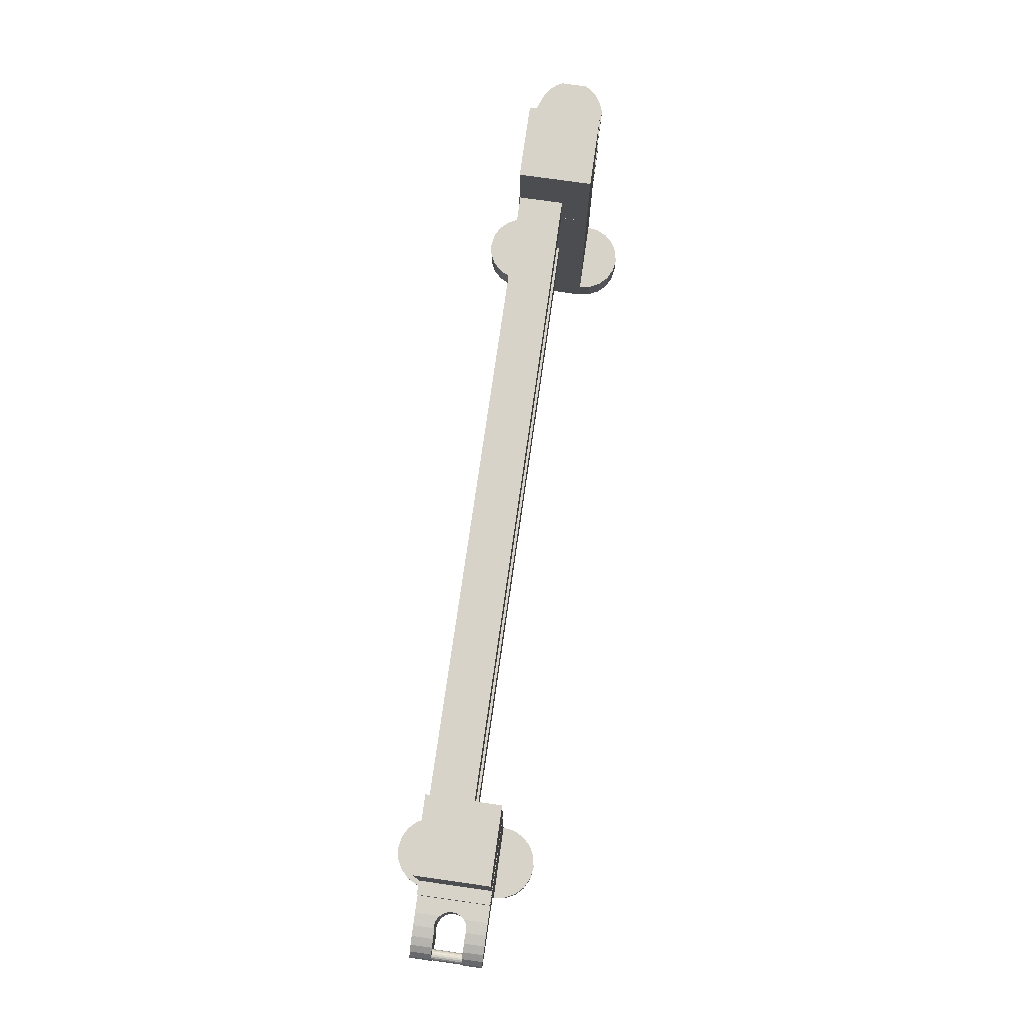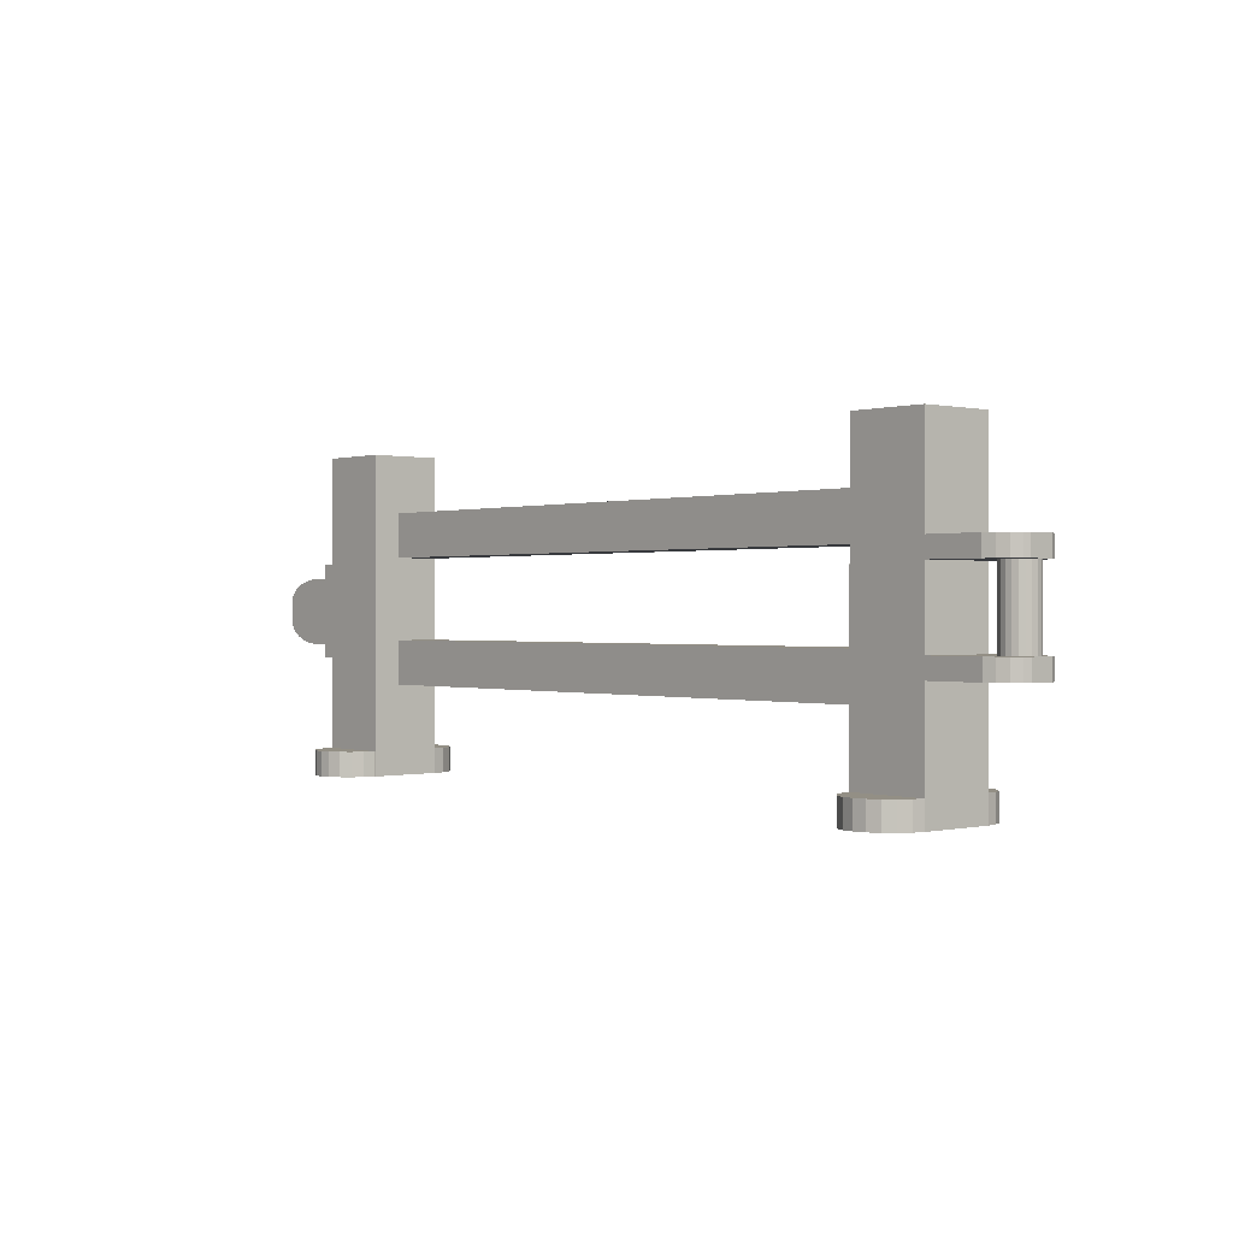
<metadata>
{"format":"obj","ext":"obj","renderer":"f3d","projection":"perspective","resolution":1024,"background":"white","views":[{"elev":76.1,"azim":-81.9,"up":"+Y"},{"elev":0.2,"azim":49.1,"up":"+Y"}]}
</metadata>
<code>
o Duplo_fence
v -41.22 12.85 3.404
v -40.62 12.42 3.404
v -39.86 17.36 3.404
v 40.44 18.28 1.003
v 40.77 18.28 1.335
v 36.23 18.28 3.338
v -28.33 2.25 -4.278
v -32.64 2.25 -6.477
v -28.16 2.25 -3.219
v -34.84 2.25 -4.278
v -35.01 2.25 -3.219
v -28.16 0 -3.219
v 41.19 18.28 1.548
v 41.1 18.28 3.338
v -28.16 28.7 -3.219
v -28.16 0 -3.219
v -35.01 28.7 -3.219
v 42 18.28 2.98
v 41.66 18.28 1.621
v -28.16 12.15 0.8545
v 29.38 12.15 0.8545
v 29.38 12.15 -3.145
v -28.16 12.15 -3.145
v 29.38 2.25 -3.112
v 29.36 0 -3.256
v 29.38 0 -3.112
v 29.36 2.25 -3.256
v 29.38 2.25 -3.24
v -28.16 8.15 0.8545
v -28.16 8.15 -3.145
v 29.38 8.15 -3.145
v 29.38 8.15 0.8545
v -41.77 13.67 3.404
v -41.77 15.78 3.404
v -41.77 15.78 1.541
v -28.16 19.55 -3.145
v -28.16 2.25 3.381
v 36.23 28.7 3.36
v 36.21 2.25 3.36
v 36.23 0 3.36
v -41.77 13.67 -1.264
v -41.77 15.78 -1.264
v -41.77 15.78 -3.196
v -41.77 13.67 -3.196
v 29.38 28.7 3.36
v 29.38 2.25 3.36
v 36.21 0 3.36
v -41.77 13.67 1.541
v -28.16 0 3.381
v -35 0 3.381
v 36.23 0 -3.24
v 36.05 0 4.383
v 29.38 0 3.242
v 31.72 0 -6.513
v 35.55 0 -5.269
v 36.04 0 -4.314
v -35.01 0 -3.219
v -28.81 0 -5.232
v -35.01 0 -3.207
v 36.23 19.98 3.338
v 41.1 19.98 3.338
v -28.33 0 -4.278
v -28.16 0 3.381
v 36.23 10.14 -3.24
v 39.37 10.14 -3.275
v 36.23 10.14 3.325
v 43.57 19.98 1.348
v 43.57 19.98 -0.9077
v 43.35 19.98 1.831
v 36.2 0 -3.24
v -41.72 15.05 -1.264
v -41.69 15.2 -1.264
v 42.79 18.28 2.463
v 42.79 19.98 2.463
v 42 19.98 2.98
v -41.72 15.05 1.541
v -41.65 16.06 1.541
v -41.37 15.53 1.541
v 42 11.84 2.98
v 41.66 11.84 1.621
v 41.13 11.84 3.325
v 41.13 10.14 3.325
v -31.92 19 3.381
v -35.01 19 3.381
v -31.92 19 3.399
v -36.25 19 3.399
v 36.23 11.84 3.325
v -36.25 17.74 3.399
v -31.92 17.74 3.399
v 42 10.14 2.98
v 40.44 11.84 1.003
v 40.23 11.84 0.5845
v 36.23 19.98 -3.24
v 36.23 28.7 -3.24
v -28.22 17.74 3.404
v -37.78 17.74 3.404
v 36.23 18.28 -3.24
v 40.99 10.14 -2.943
v 39.75 10.14 -3.23
v -31.92 10.5 3.381
v -31.92 10.5 3.399
v -35.01 10.5 3.381
v -36.25 10.5 3.399
v -36.25 11.74 3.399
v 39.75 11.84 -3.23
v -37.58 11.74 1.004
v -37.9 11.74 1.331
v -31.92 11.74 3.399
v -38.13 11.74 3.404
v -38.13 11.74 -3.196
v -36.25 11.74 -3.196
v -38.13 11.74 -1.176
v -37.9 11.74 -1.06
v -37.58 11.74 -0.7335
v -41.65 16.06 3.404
v -41.22 16.59 3.404
v -40.62 17.02 3.404
v -41.65 13.38 3.404
v -39.86 12.08 3.404
v -38.92 11.85 3.404
v -38.92 17.6 3.404
v -37.81 17.74 3.404
v -37.37 11.74 0.5915
v -37.3 11.74 0.1355
v -37.37 11.74 -0.3215
v -28.16 23.55 0.8545
v 29.38 23.55 0.8545
v 29.38 23.55 -3.145
v -28.16 23.55 -3.145
v 29.37 19.55 -3.145
v 29.37 18.28 -3.262
v 29.37 19.55 0.8545
v 29.38 18.28 -3.24
v 29.38 18.28 3.338
v 29.37 18.28 3.338
v -28.16 19.55 0.8545
v 29.38 19.98 3.338
v 29.38 19.98 0.8545
v 29.37 19.98 3.338
v -41.22 12.85 -3.196
v -40.62 12.42 -3.196
v -39.86 12.08 -3.196
v -41.65 13.38 -3.196
v 29.38 2.25 3.242
v 29.37 2.25 3.324
v 29.37 0 3.324
v -38.92 11.85 -3.196
v -38.92 17.6 -3.196
v -39.86 17.36 -3.196
v -37.78 17.74 -3.196
v -38.77 11.83 -1.342
v -38.92 11.85 -1.32
v -38.77 17.62 1.613
v -39.23 11.92 1.541
v -38.92 17.6 1.59
v -37.78 17.74 -0.9358
v -37.81 17.74 -0.9625
v -38.32 11.77 -1.27
v -37.58 17.74 -0.7335
v -36.25 10.5 -3.201
v -35.01 10.5 -3.201
v -38.92 11.85 1.59
v -38.77 11.83 1.613
v -38.32 11.77 1.541
v -38.13 11.74 1.446
v -35.01 2.25 -3.219
v -35.01 2.25 -3.207
v -39.23 11.92 -1.27
v -39.24 11.93 -1.264
v -39.86 12.08 -1.264
v -28.22 11.74 3.404
v -37.81 17.74 1.233
v -37.9 17.73 1.331
v -38.32 17.68 1.541
v -40.62 12.42 -1.264
v -41.22 12.85 -1.264
v -28.15 0 3.434
v -34.84 0 4.492
v -35 0 3.434
v 29.37 19.98 0.8545
v -41.65 13.38 -1.264
v -37.37 17.74 -0.3215
v -37.3 17.74 0.1355
v -28.32 0 4.492
v -34.35 0 5.447
v -33.59 0 6.205
v -32.64 0 6.691
v -31.58 0 6.859
v -28.81 0 5.447
v -30.52 0 6.691
v -29.57 0 6.205
v -28.22 17.74 3.381
v -28.22 11.74 3.381
v 29.37 19.98 -3.262
v 29.37 19.98 -3.145
v -31.92 17.74 3.381
v 29.38 19.98 -3.24
v 29.38 19.98 -3.145
v -37.58 17.74 1.004
v -37.37 17.74 0.5915
v -41.65 13.38 1.541
v -37.78 17.74 1.206
v -31.92 11.74 3.381
v -39.24 17.52 -1.264
v -40.72 15.05 -1.264
v -28.16 28.7 3.381
v -36.25 19 -3.201
v 43.35 11.84 1.831
v 42.54 11.84 1.335
v 42.79 11.84 2.463
v 42.12 11.84 1.548
v 41.19 11.84 1.548
v 40.77 11.84 1.335
v -36.25 17.74 -3.196
v 42 10.14 -2.54
v 42.79 10.14 2.463
v 43.35 10.14 1.831
v -35 2.25 3.434
v -34.84 2.25 4.492
v -28.16 2.25 3.381
v -35 2.25 3.381
v -29.57 2.25 6.205
v -28.81 2.25 5.447
v -30.52 2.25 6.691
v -28.32 2.25 4.492
v -31.58 2.25 6.859
v -28.15 2.25 3.434
v -33.59 2.25 6.205
v 43.6 10.14 1.288
v 42.79 10.14 -2.022
v 43.35 10.14 -1.389
v 43.6 10.14 -0.848
v -32.64 2.25 6.691
v -34.35 2.25 5.447
v -41.22 16.59 1.541
v 42 11.84 -2.54
v 43.6 11.84 1.288
v 43.6 11.84 -0.848
v 43.35 11.84 -1.389
v 42.87 11.84 -0.7605
v 42.87 11.84 1.003
v 43.16 11.84 0.1205
v -37.81 17.74 -3.196
v 42.79 11.84 -2.022
v 42.12 11.84 -1.305
v 41.66 11.84 -1.379
v 40.99 11.84 -2.943
v 40.77 11.84 -1.092
v -41.65 16.06 -3.196
v -40.62 17.02 -3.196
v -37.9 17.73 -1.06
v -35.01 0 3.381
v -35.01 19 -3.201
v -35.01 28.7 3.381
v -40.62 17.02 -1.264
v -39.86 17.36 -1.264
v -40.74 14.89 -1.264
v -41.06 14.57 -1.264
v -40.93 14.64 -1.264
v -41.22 14.55 -1.264
v -41.37 14.57 -1.264
v 39.48 19.98 -3.262
v 29.38 28.7 -3.24
v -38.77 17.62 -1.342
v -39.86 17.36 1.541
v 39.48 18.28 -3.262
v -40.62 17.02 1.541
v -39.23 17.52 -1.27
v -41.22 16.59 -3.196
v -38.92 17.6 -1.32
v -41.22 16.59 -1.264
v -41.65 16.06 -1.264
v -39.23 17.52 1.541
v -41.22 12.85 1.541
v -41.06 14.57 1.541
v -40.62 12.42 1.541
v -40.74 14.89 1.541
v -40.72 15.05 1.541
v 30.78 0 6.095
v 31.73 0 6.582
v 30.02 0 5.337
v 29.53 0 4.383
v 32.79 0 6.749
v 35.56 0 5.337
v 34.8 0 6.095
v 33.85 0 6.582
v 39.75 19.98 -3.23
v -40.74 15.2 1.541
v 39.75 18.28 -3.23
v 40.44 18.28 -0.7605
v 40.16 18.28 0.1205
v -38.32 17.68 -1.27
v 42.12 18.28 1.548
v 42.54 18.28 1.335
v 43.35 18.28 1.831
v -39.86 12.08 1.541
v -40.93 14.64 1.541
v -41.22 14.55 1.541
v 43.57 18.28 -0.9077
v 43.57 18.28 1.348
v 43.35 19.98 -1.389
v 42.79 19.98 -2.022
v 42.87 18.28 1.003
v 43.08 18.28 0.5845
v 43.16 18.28 0.1205
v 43.08 18.28 -0.3425
v 43.35 18.28 -1.389
v -40.74 15.2 -1.264
v -40.81 15.34 -1.264
v -40.83 15.36 -1.264
v -40.93 15.45 -1.264
v 42 19.98 -2.54
v 40.99 19.98 -2.943
v 43.08 11.84 0.5845
v 42.54 18.28 -1.092
v 42.79 18.28 -2.022
v 42 18.28 -2.54
v 42.12 18.28 -1.305
v 41.66 18.28 -1.379
v 40.99 18.28 -2.943
v 41.19 18.28 -1.305
v 40.77 18.28 -1.092
v 42.87 18.28 -0.7605
v 42.54 11.84 -1.092
v 41.19 11.84 -1.305
v 43.08 11.84 -0.3425
v -41.22 15.55 1.541
v -41.06 15.53 1.541
v -41.06 15.53 -1.264
v 40.23 18.28 0.5845
v -40.93 15.45 1.541
v -41.61 15.36 1.541
v -41.51 15.45 1.541
v -41.61 15.36 -1.264
v -40.83 15.36 1.541
v 40.44 11.84 -0.7605
v -40.81 15.34 1.541
v 40.23 18.28 -0.3425
v -40.81 14.76 1.541
v 39.37 11.84 -3.275
v 40.16 11.84 0.1205
v 36.05 2.25 4.383
v 29.53 2.25 4.383
v 30.02 2.25 5.337
v 30.78 2.25 6.095
v 31.73 2.25 6.582
v 32.79 2.25 6.749
v 33.85 2.25 6.582
v 34.8 2.25 6.095
v 35.56 2.25 5.337
v -41.4 14.59 1.541
v -41.37 14.57 1.541
v -41.51 14.64 1.541
v -41.4 14.59 -1.264
v 30.01 0 -5.269
v 30.77 0 -6.027
v 29.52 0 -4.314
v 32.78 0 -6.681
v 33.84 0 -6.513
v 34.79 0 -6.027
v 36.21 0 -3.256
v -34.84 0 -4.278
v -34.35 0 -5.232
v -33.6 0 -5.99
v -32.64 0 -6.477
v -31.58 0 -6.644
v -30.53 0 -6.477
v -29.57 0 -5.99
v 29.4 11.84 -3.275
v 36.23 11.84 -3.24
v 40.23 11.84 -0.3425
v -41.22 15.55 -1.264
v -41.37 15.53 -1.264
v -41.62 14.76 1.541
v 29.4 10.14 -3.275
v 29.4 10.14 -3.24
v 29.4 11.84 -3.24
v -41.51 15.45 -1.264
v -41.62 15.34 -1.264
v 29.52 2.25 -4.314
v 30.01 2.25 -5.269
v 36.2 2.25 -3.24
v 30.77 2.25 -6.027
v 31.72 2.25 -6.513
v 36.21 2.25 -3.256
v 36.04 2.25 -4.314
v 32.78 2.25 -6.681
v 35.55 2.25 -5.269
v 33.84 2.25 -6.513
v 34.79 2.25 -6.027
v -41.69 14.89 1.541
v -40.81 14.76 -1.264
v -41.69 15.2 1.541
v -33.6 2.25 -5.99
v -34.35 2.25 -5.232
v -28.81 2.25 -5.232
v -31.58 2.25 -6.644
v -29.57 2.25 -5.99
v -30.53 2.25 -6.477
v -41.62 15.34 1.541
v -41.51 14.64 -1.264
v -41.62 14.76 -1.264
v -41.69 14.89 -1.264
f 1 2 3
f 4 5 6
f 7 8 9
f 9 10 11
f 9 12 7
f 13 14 5
f 15 16 9
f 12 9 16
f 11 17 9
f 18 14 19
f 20 21 22
f 20 22 23
f 24 25 26
f 27 24 28
f 29 30 31
f 32 29 31
f 21 20 29
f 32 21 29
f 33 34 35
f 22 31 30
f 22 30 23
f 23 15 36
f 29 37 16
f 30 29 16
f 38 39 40
f 30 16 23
f 15 23 16
f 41 42 43
f 41 43 44
f 38 45 39
f 46 39 45
f 47 40 39
f 35 48 33
f 49 50 12
f 51 40 47
f 47 52 53
f 25 54 26
f 55 56 26
f 57 58 59
f 60 6 61
f 62 12 59
f 63 49 12
f 16 63 12
f 64 65 66
f 67 68 69
f 6 5 14
f 13 19 14
f 53 26 47
f 70 47 26
f 51 47 70
f 61 6 14
f 71 42 41
f 72 42 71
f 73 74 75
f 73 75 18
f 18 75 61
f 18 61 14
f 48 35 76
f 77 78 35
f 79 80 81
f 66 65 82
f 83 84 85
f 86 85 84
f 82 81 66
f 87 66 81
f 86 88 89
f 86 89 85
f 90 79 81
f 90 81 82
f 91 92 87
f 93 94 60
f 38 60 94
f 95 89 96
f 38 40 6
f 87 97 6
f 88 96 89
f 98 82 99
f 6 60 38
f 87 6 40
f 40 51 66
f 64 66 51
f 100 101 102
f 103 102 101
f 66 87 40
f 104 103 101
f 99 105 98
f 106 104 107
f 104 108 109
f 110 111 112
f 113 112 111
f 114 113 111
f 34 33 115
f 116 115 33
f 117 116 33
f 3 117 33
f 33 118 3
f 118 1 3
f 2 119 3
f 119 120 3
f 121 3 120
f 120 109 121
f 122 121 109
f 96 122 109
f 15 9 17
f 104 106 123
f 104 123 124
f 125 111 124
f 125 114 111
f 126 127 128
f 126 128 129
f 104 124 111
f 130 131 132
f 133 134 135
f 36 130 132
f 36 132 136
f 137 135 134
f 138 139 137
f 139 135 137
f 140 43 141
f 142 141 43
f 43 140 143
f 43 143 44
f 144 145 46
f 144 53 146
f 144 146 145
f 147 148 110
f 142 149 147
f 111 110 150
f 147 151 152
f 153 154 155
f 156 157 114
f 112 158 110
f 159 114 125
f 147 110 151
f 158 151 110
f 102 160 161
f 162 163 120
f 164 109 163
f 165 109 164
f 166 167 11
f 142 147 168
f 142 168 169
f 142 169 170
f 109 171 96
f 95 96 171
f 152 168 147
f 77 115 116
f 172 106 173
f 162 120 154
f 173 107 174
f 120 119 154
f 141 142 175
f 170 175 142
f 115 77 34
f 141 175 176
f 141 176 140
f 177 178 49
f 49 179 50
f 180 132 139
f 135 139 132
f 139 138 180
f 140 176 181
f 140 181 143
f 182 125 183
f 132 180 136
f 126 136 180
f 126 180 127
f 178 184 185
f 186 185 184
f 187 186 184
f 179 49 178
f 177 184 178
f 188 187 184
f 189 190 184
f 191 190 189
f 188 184 190
f 127 180 138
f 192 95 171
f 192 171 193
f 131 130 194
f 195 194 130
f 143 181 41
f 143 41 44
f 83 85 89
f 83 89 196
f 194 195 197
f 198 197 195
f 106 199 200
f 130 36 195
f 36 129 195
f 128 195 129
f 201 118 48
f 128 198 195
f 192 196 89
f 192 89 95
f 129 15 126
f 107 173 106
f 202 106 172
f 199 106 202
f 136 20 36
f 20 23 36
f 203 108 101
f 203 101 100
f 204 205 169
f 136 126 206
f 15 206 126
f 36 15 129
f 108 104 101
f 136 206 20
f 63 16 37
f 203 193 108
f 171 108 193
f 171 109 108
f 86 84 207
f 208 209 210
f 79 210 211
f 212 81 80
f 81 213 87
f 183 214 182
f 90 82 215
f 98 215 82
f 210 216 217
f 210 217 208
f 199 88 200
f 160 103 111
f 218 219 220
f 218 220 221
f 79 90 210
f 216 210 90
f 109 165 104
f 107 104 165
f 222 223 224
f 223 225 224
f 226 224 225
f 227 228 225
f 216 90 215
f 217 216 215
f 229 217 215
f 229 215 230
f 229 230 231
f 229 231 232
f 226 225 233
f 219 234 220
f 227 220 228
f 228 220 234
f 233 225 228
f 116 235 77
f 177 227 225
f 177 49 220
f 177 220 227
f 236 215 98
f 221 50 179
f 221 179 218
f 215 236 230
f 182 214 159
f 218 179 219
f 159 214 156
f 226 188 190
f 226 190 224
f 183 200 88
f 88 214 183
f 150 156 214
f 190 191 222
f 190 222 224
f 237 229 238
f 232 238 229
f 191 189 223
f 191 223 222
f 199 202 88
f 189 184 225
f 189 225 223
f 239 240 238
f 241 208 237
f 241 209 208
f 238 242 237
f 184 177 225
f 111 214 160
f 207 160 214
f 179 178 219
f 230 239 231
f 178 185 234
f 178 234 219
f 231 239 238
f 231 238 232
f 185 186 228
f 185 228 234
f 237 208 229
f 217 229 208
f 148 147 149
f 243 110 148
f 187 233 228
f 187 228 186
f 166 57 59
f 166 59 167
f 244 236 245
f 245 236 246
f 247 246 236
f 105 248 247
f 43 249 142
f 149 142 250
f 247 98 105
f 102 161 167
f 11 167 161
f 236 98 247
f 150 110 243
f 244 230 236
f 251 114 157
f 239 230 244
f 214 111 150
f 125 182 159
f 59 252 167
f 31 22 28
f 84 253 207
f 22 21 133
f 21 46 134
f 253 161 207
f 53 144 24
f 28 24 31
f 133 28 22
f 160 207 161
f 53 24 26
f 254 253 84
f 17 253 254
f 161 253 11
f 144 32 24
f 31 24 32
f 250 255 256
f 250 256 149
f 257 169 205
f 258 175 259
f 260 181 258
f 261 41 260
f 181 260 41
f 176 258 181
f 175 258 176
f 170 259 175
f 17 11 253
f 93 60 262
f 263 128 127
f 263 127 45
f 151 264 152
f 3 265 117
f 133 21 134
f 266 97 131
f 267 117 265
f 263 197 128
f 198 128 197
f 131 262 266
f 148 149 268
f 269 142 249
f 250 142 269
f 204 169 168
f 204 268 149
f 148 268 270
f 135 132 131
f 256 204 149
f 269 271 250
f 133 131 97
f 131 133 135
f 42 249 43
f 272 271 269
f 272 269 249
f 197 93 194
f 262 194 93
f 255 250 271
f 262 131 194
f 116 117 235
f 265 3 273
f 155 273 121
f 3 121 273
f 94 197 263
f 148 270 264
f 94 93 197
f 233 187 226
f 188 226 187
f 153 155 121
f 274 275 276
f 277 278 154
f 279 52 280
f 281 52 279
f 282 52 281
f 283 280 52
f 283 52 284
f 283 284 285
f 283 285 286
f 174 122 173
f 172 173 122
f 45 38 94
f 263 45 94
f 174 153 122
f 262 60 61
f 287 262 61
f 278 205 288
f 205 278 277
f 289 290 266
f 6 97 291
f 266 290 97
f 243 251 157
f 278 288 273
f 265 273 288
f 266 262 287
f 266 287 289
f 243 148 264
f 243 264 292
f 251 243 292
f 121 122 153
f 74 69 68
f 122 96 172
f 19 293 18
f 73 18 293
f 293 294 73
f 74 73 295
f 74 295 69
f 296 276 297
f 274 201 275
f 275 297 276
f 298 275 201
f 48 298 201
f 156 150 157
f 243 157 150
f 153 162 154
f 299 68 67
f 299 67 300
f 273 155 154
f 301 302 75
f 68 301 75
f 80 293 19
f 295 303 300
f 300 304 305
f 305 306 299
f 300 305 299
f 162 153 163
f 209 294 293
f 307 301 68
f 307 68 299
f 69 295 300
f 69 300 67
f 183 125 124
f 204 308 205
f 309 308 256
f 256 255 310
f 311 310 255
f 302 312 75
f 61 75 312
f 61 312 313
f 61 313 287
f 183 124 200
f 123 200 124
f 304 314 242
f 204 168 268
f 123 106 200
f 307 315 316
f 317 316 318
f 318 319 317
f 320 317 319
f 319 321 320
f 321 322 320
f 289 287 313
f 289 313 320
f 320 313 312
f 320 312 317
f 317 312 302
f 317 302 316
f 164 174 165
f 107 165 174
f 268 168 270
f 270 168 264
f 301 307 302
f 316 302 307
f 164 163 174
f 153 174 163
f 75 74 68
f 154 278 273
f 168 152 264
f 323 315 307
f 307 299 323
f 306 323 299
f 158 292 151
f 264 151 292
f 318 316 315
f 112 113 292
f 158 112 292
f 251 292 113
f 323 240 315
f 324 315 240
f 113 114 251
f 159 156 114
f 19 13 80
f 324 318 315
f 318 245 319
f 319 246 325
f 289 320 322
f 325 321 319
f 322 290 289
f 322 321 248
f 325 248 321
f 314 304 241
f 248 290 322
f 326 306 242
f 240 306 326
f 295 73 294
f 327 235 328
f 329 327 328
f 330 92 4
f 329 328 331
f 91 5 4
f 328 267 331
f 304 300 303
f 294 303 295
f 326 238 240
f 324 240 239
f 303 294 209
f 332 35 333
f 333 334 332
f 239 244 324
f 245 324 244
f 324 245 318
f 242 305 304
f 246 319 245
f 331 267 335
f 246 247 325
f 336 248 105
f 120 163 109
f 337 310 335
f 242 306 305
f 337 335 265
f 288 337 265
f 325 247 248
f 296 154 119
f 240 323 306
f 119 276 296
f 2 276 119
f 338 97 290
f 1 274 276
f 1 276 2
f 290 248 336
f 277 154 339
f 1 118 274
f 201 274 118
f 105 340 336
f 97 338 291
f 338 341 291
f 33 48 118
f 80 79 211
f 330 4 6
f 291 330 6
f 80 211 293
f 35 34 77
f 154 296 339
f 330 291 341
f 211 210 209
f 103 160 102
f 211 209 293
f 258 297 275
f 342 343 344
f 342 344 345
f 342 345 346
f 342 346 347
f 342 347 348
f 342 348 349
f 342 349 350
f 102 167 252
f 297 339 296
f 303 209 241
f 241 237 314
f 242 314 237
f 275 298 258
f 347 283 286
f 347 286 348
f 46 45 134
f 137 134 45
f 303 241 304
f 48 351 352
f 48 352 298
f 286 285 349
f 286 349 348
f 138 137 127
f 45 127 137
f 285 284 350
f 285 350 349
f 284 52 342
f 284 342 350
f 46 32 144
f 242 238 326
f 353 354 351
f 46 21 32
f 282 281 344
f 282 344 343
f 351 48 353
f 281 279 345
f 281 345 344
f 280 346 345
f 280 345 279
f 283 347 346
f 283 346 280
f 355 356 357
f 356 54 357
f 25 357 54
f 358 26 54
f 359 26 358
f 360 26 359
f 361 26 56
f 70 26 361
f 55 26 360
f 249 42 272
f 57 362 363
f 57 363 364
f 57 364 365
f 57 365 366
f 57 366 367
f 57 367 368
f 57 368 58
f 62 59 58
f 254 84 83
f 369 370 340
f 371 336 370
f 340 370 336
f 371 370 341
f 252 221 102
f 87 341 370
f 371 338 336
f 290 336 338
f 99 82 65
f 37 206 192
f 37 192 193
f 37 193 220
f 271 272 372
f 255 271 329
f 373 372 272
f 42 373 272
f 196 192 83
f 206 83 192
f 353 48 374
f 206 254 83
f 338 371 341
f 265 335 267
f 78 77 327
f 333 35 78
f 235 327 77
f 267 328 235
f 193 203 100
f 193 100 220
f 65 64 375
f 376 375 64
f 341 87 92
f 329 311 255
f 375 369 65
f 100 102 221
f 220 100 221
f 329 372 327
f 340 65 369
f 330 341 92
f 63 37 220
f 63 220 49
f 340 105 99
f 340 99 65
f 310 309 256
f 91 87 213
f 252 50 221
f 377 369 375
f 377 375 376
f 15 17 206
f 254 206 17
f 91 4 92
f 369 377 370
f 282 146 52
f 146 53 52
f 59 12 50
f 252 59 50
f 5 91 213
f 378 42 334
f 379 334 42
f 373 42 378
f 72 379 42
f 342 39 46
f 145 343 46
f 343 342 46
f 380 27 28
f 213 81 212
f 342 52 47
f 342 47 39
f 379 332 334
f 282 343 146
f 145 146 343
f 372 329 271
f 5 213 13
f 212 13 213
f 29 20 37
f 37 20 206
f 214 88 86
f 214 86 207
f 381 382 383
f 380 382 381
f 384 383 382
f 28 382 380
f 382 385 384
f 385 386 384
f 387 384 386
f 388 389 386
f 390 389 388
f 387 386 389
f 373 78 372
f 212 80 13
f 382 70 361
f 382 361 385
f 97 87 370
f 204 256 308
f 361 56 386
f 361 386 385
f 96 88 202
f 56 55 388
f 56 388 386
f 311 335 310
f 309 310 337
f 55 360 390
f 55 390 388
f 360 359 389
f 360 389 390
f 359 358 387
f 359 387 389
f 104 111 103
f 358 54 384
f 358 384 387
f 337 288 309
f 54 356 383
f 54 383 384
f 356 355 381
f 356 381 383
f 355 357 380
f 355 380 381
f 374 48 391
f 76 391 48
f 27 380 25
f 357 25 380
f 257 392 169
f 27 25 24
f 76 35 393
f 392 259 170
f 170 169 392
f 267 235 117
f 394 9 8
f 395 9 394
f 10 9 395
f 166 11 10
f 7 396 8
f 397 8 396
f 397 396 398
f 397 398 399
f 7 12 62
f 62 58 396
f 62 396 7
f 393 35 400
f 58 368 398
f 58 398 396
f 400 379 393
f 368 367 399
f 368 399 398
f 400 35 332
f 367 366 397
f 367 397 399
f 366 365 8
f 366 8 397
f 332 379 400
f 365 364 394
f 365 394 8
f 202 172 96
f 364 363 395
f 364 395 394
f 363 362 10
f 363 10 395
f 166 10 57
f 362 57 10
f 354 41 261
f 51 382 64
f 70 382 51
f 376 64 382
f 28 133 376
f 377 376 133
f 370 377 97
f 352 261 260
f 133 97 377
f 376 382 28
f 352 354 261
f 41 354 401
f 401 402 41
f 41 402 403
f 391 403 402
f 41 403 71
f 76 71 403
f 76 403 391
f 71 76 72
f 393 72 76
f 393 379 72
f 331 311 329
f 378 334 333
f 333 78 378
f 373 378 78
f 327 372 78
f 331 335 311
f 308 309 288
f 288 205 308
f 277 257 205
f 392 257 339
f 277 339 257
f 339 297 259
f 339 259 392
f 297 258 259
f 298 260 258
f 298 352 260
f 401 354 353
f 352 351 354
f 401 353 402
f 374 402 353
f 391 402 374

</code>
